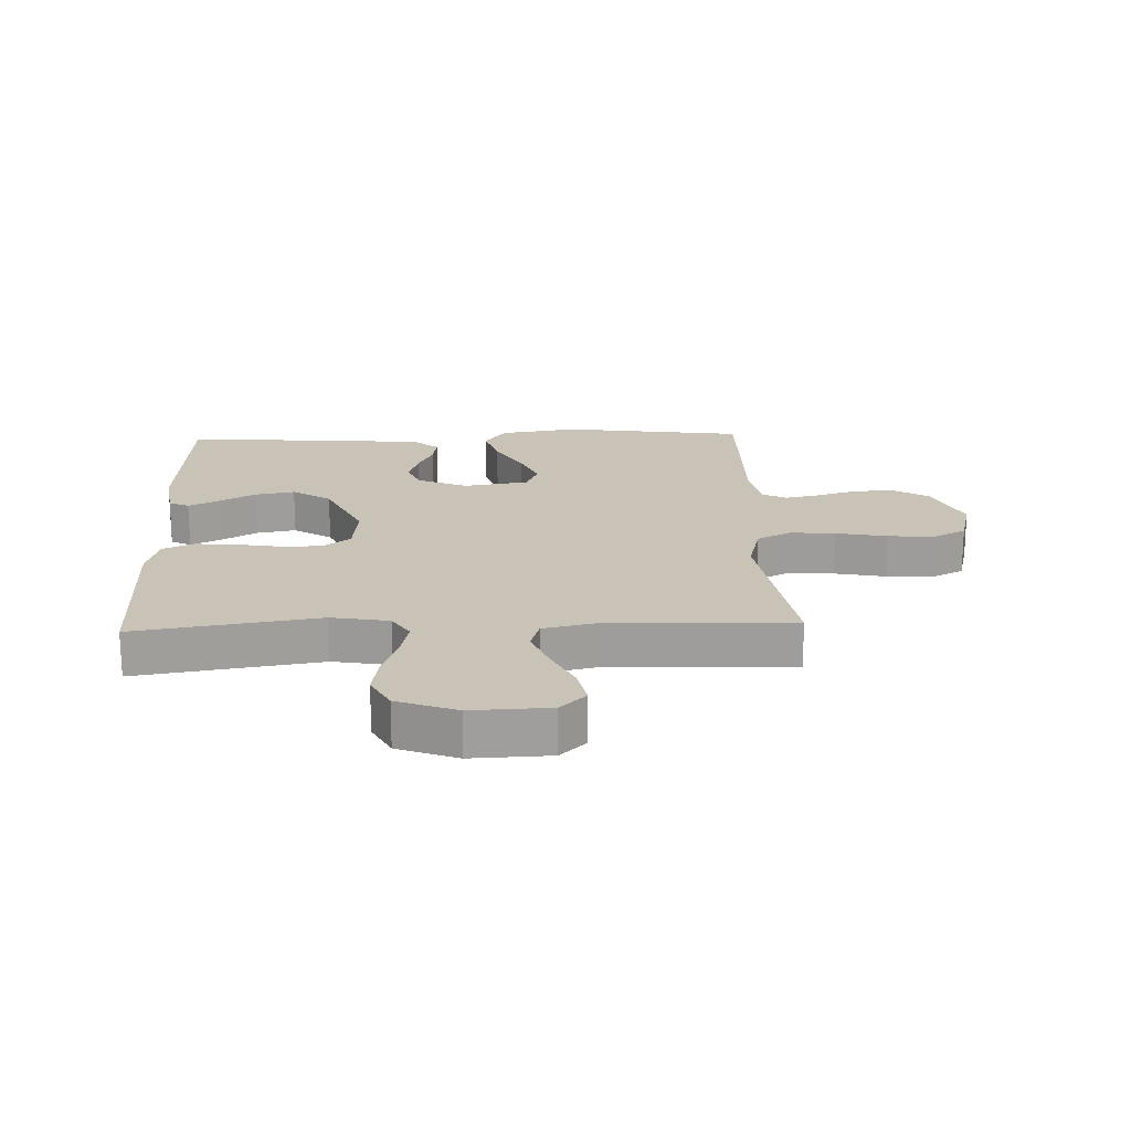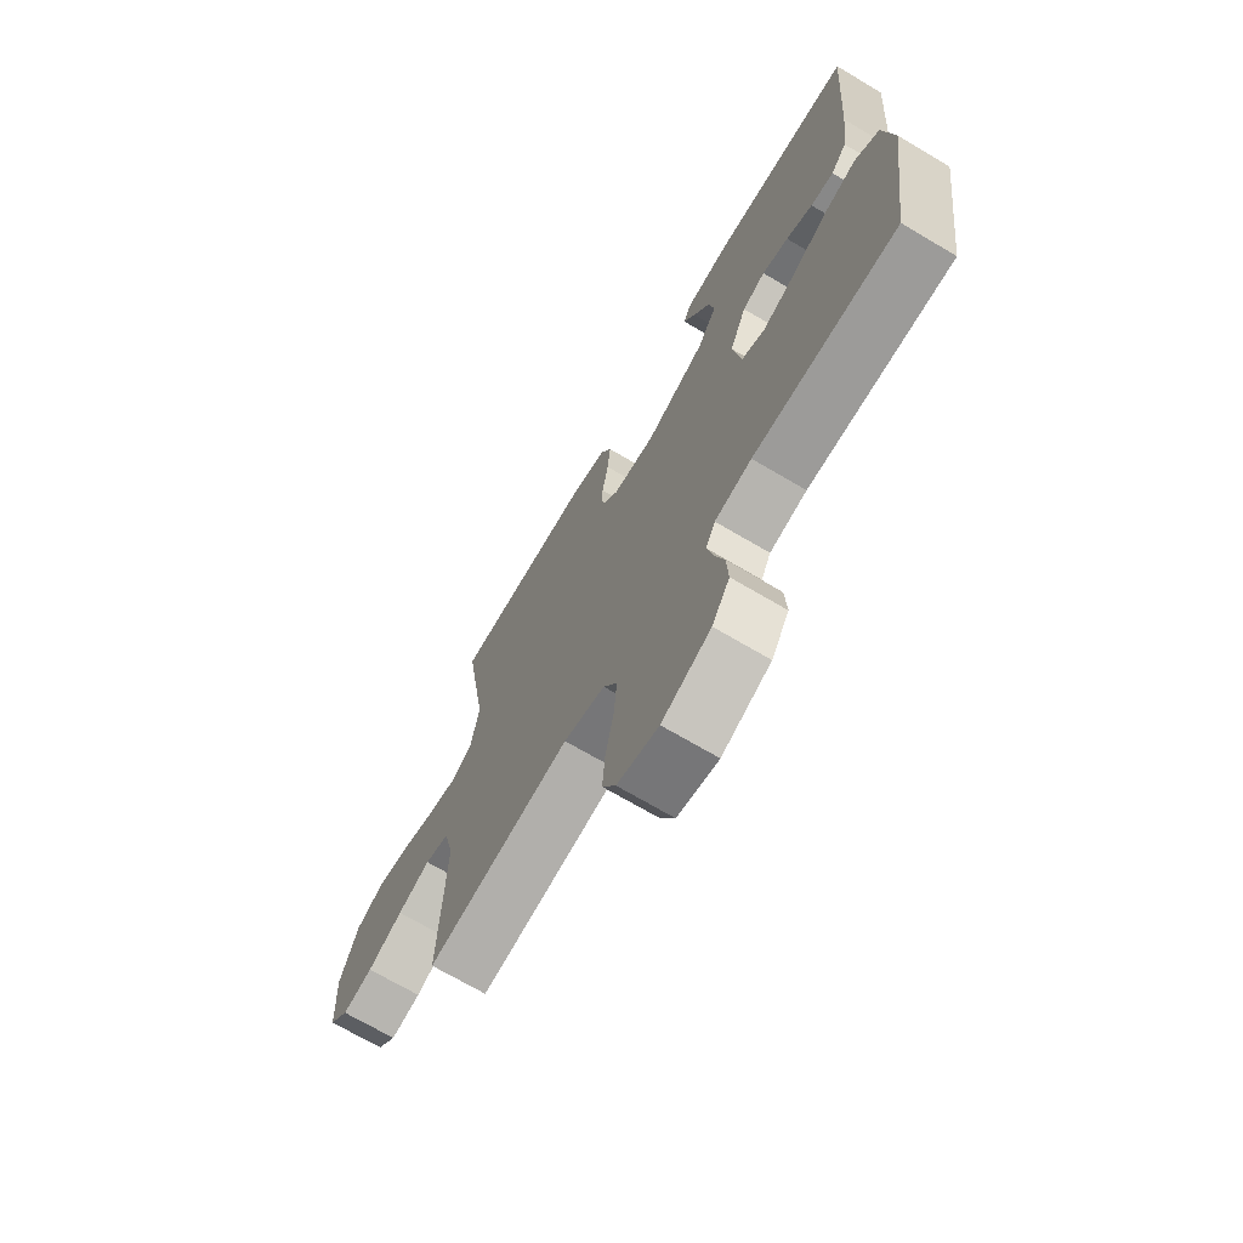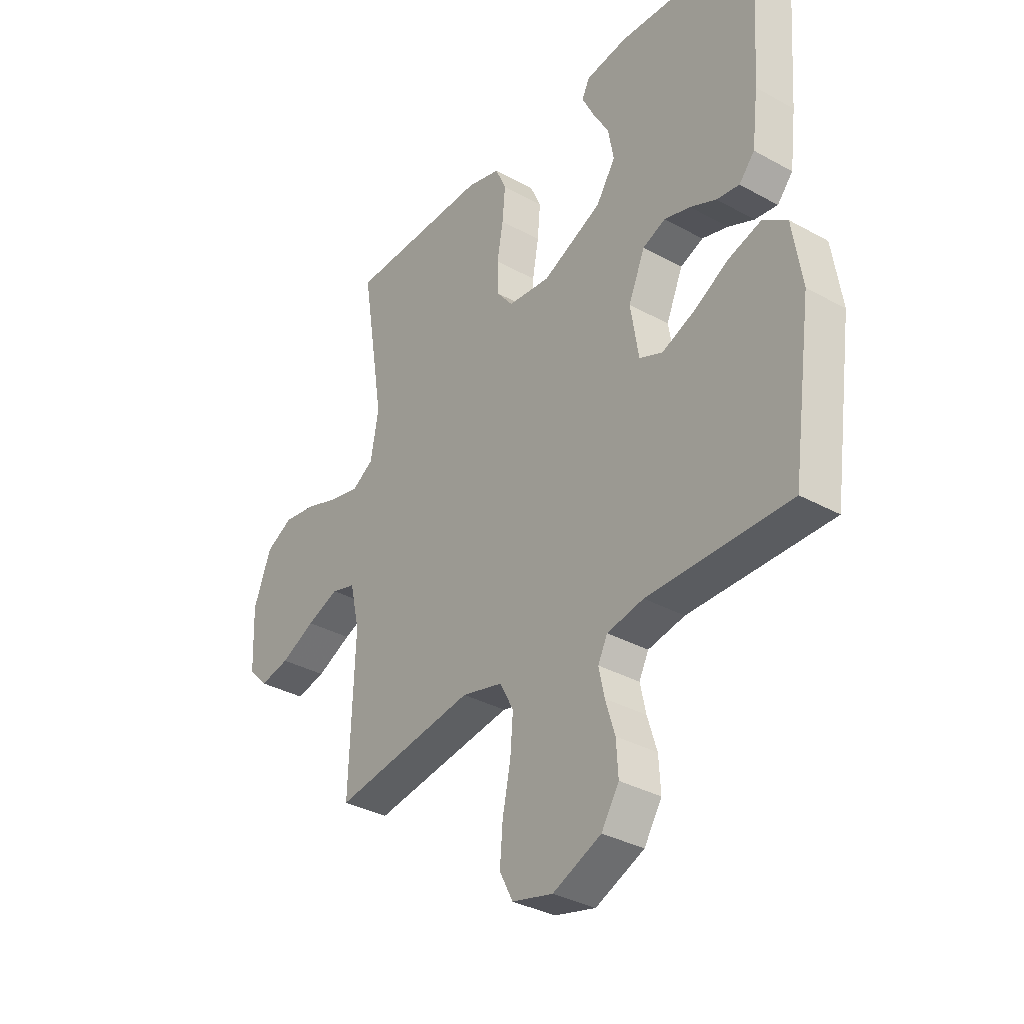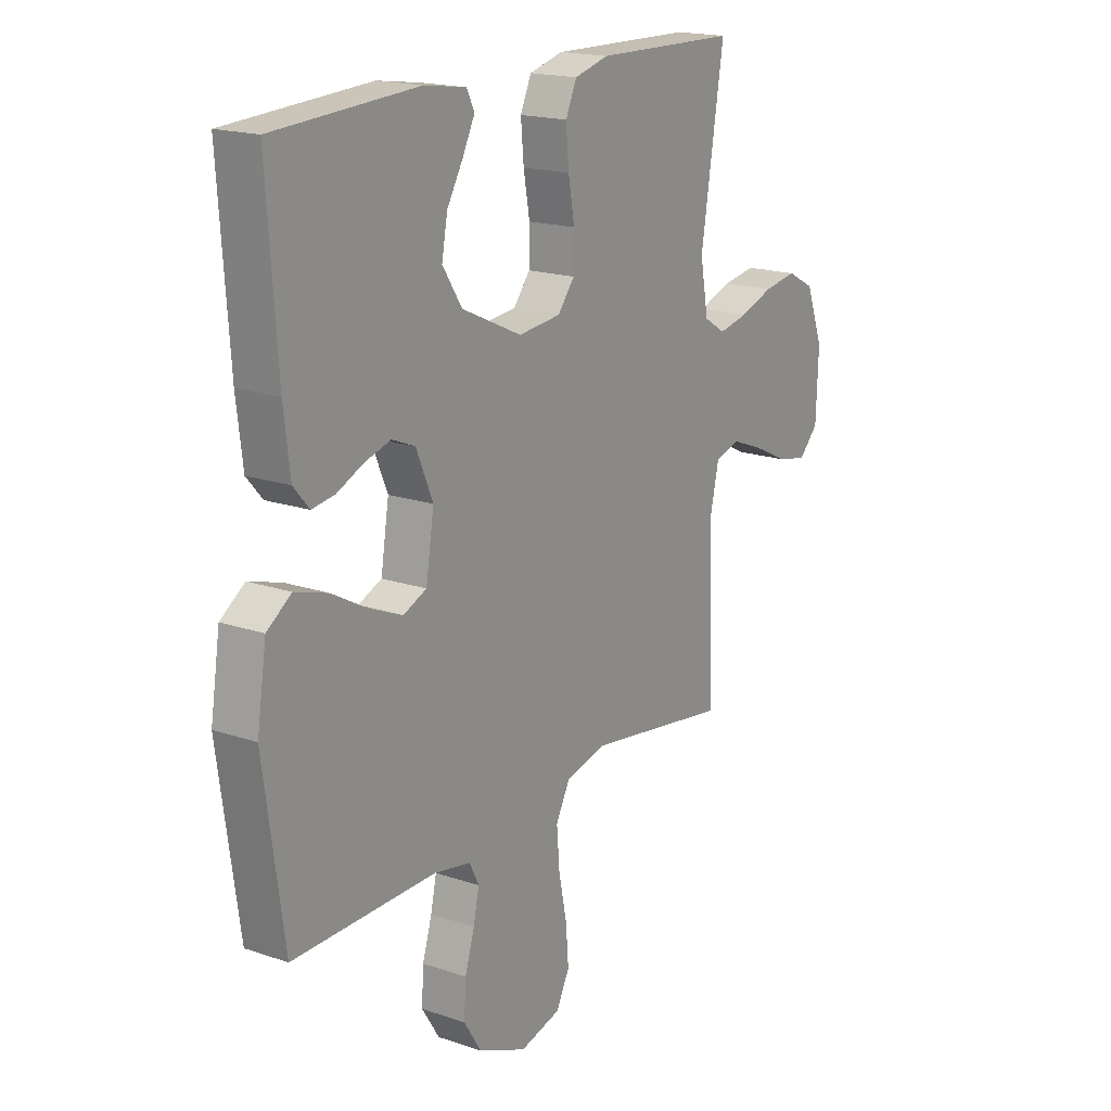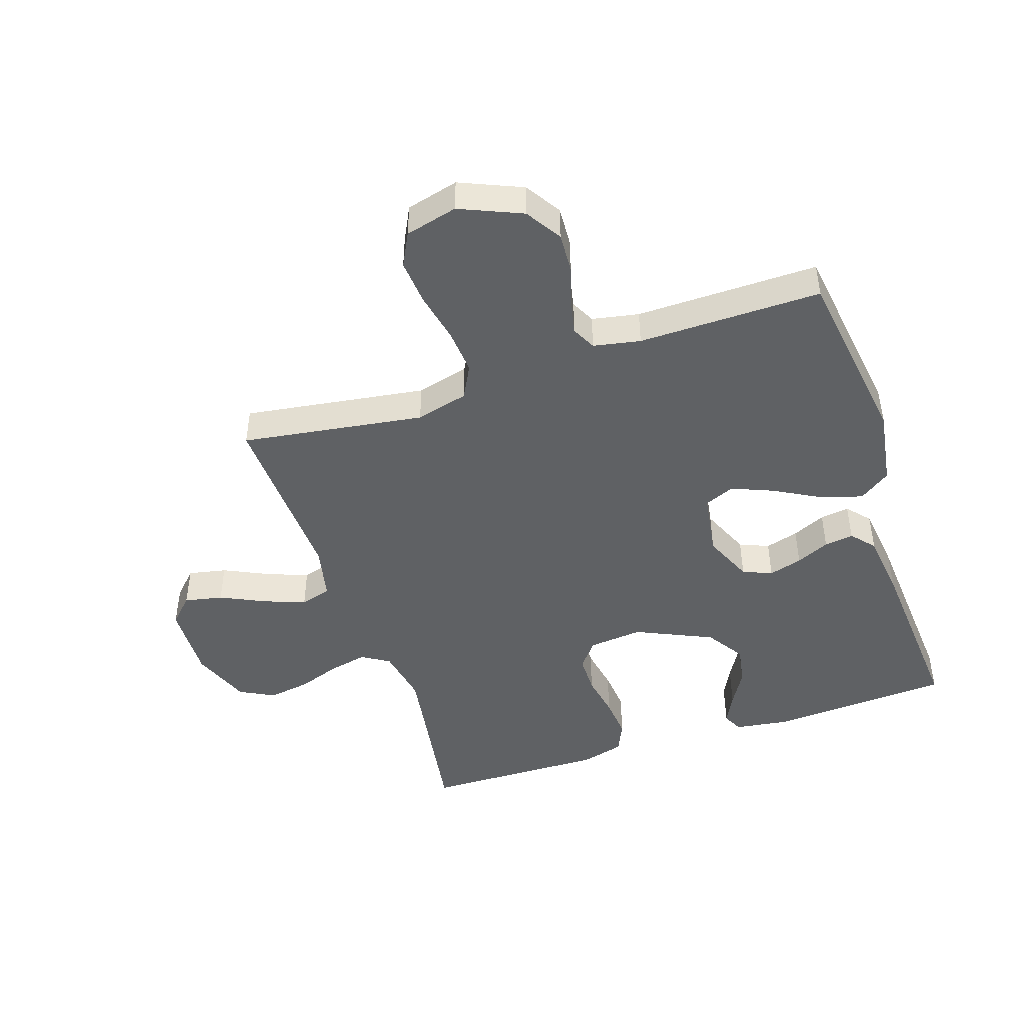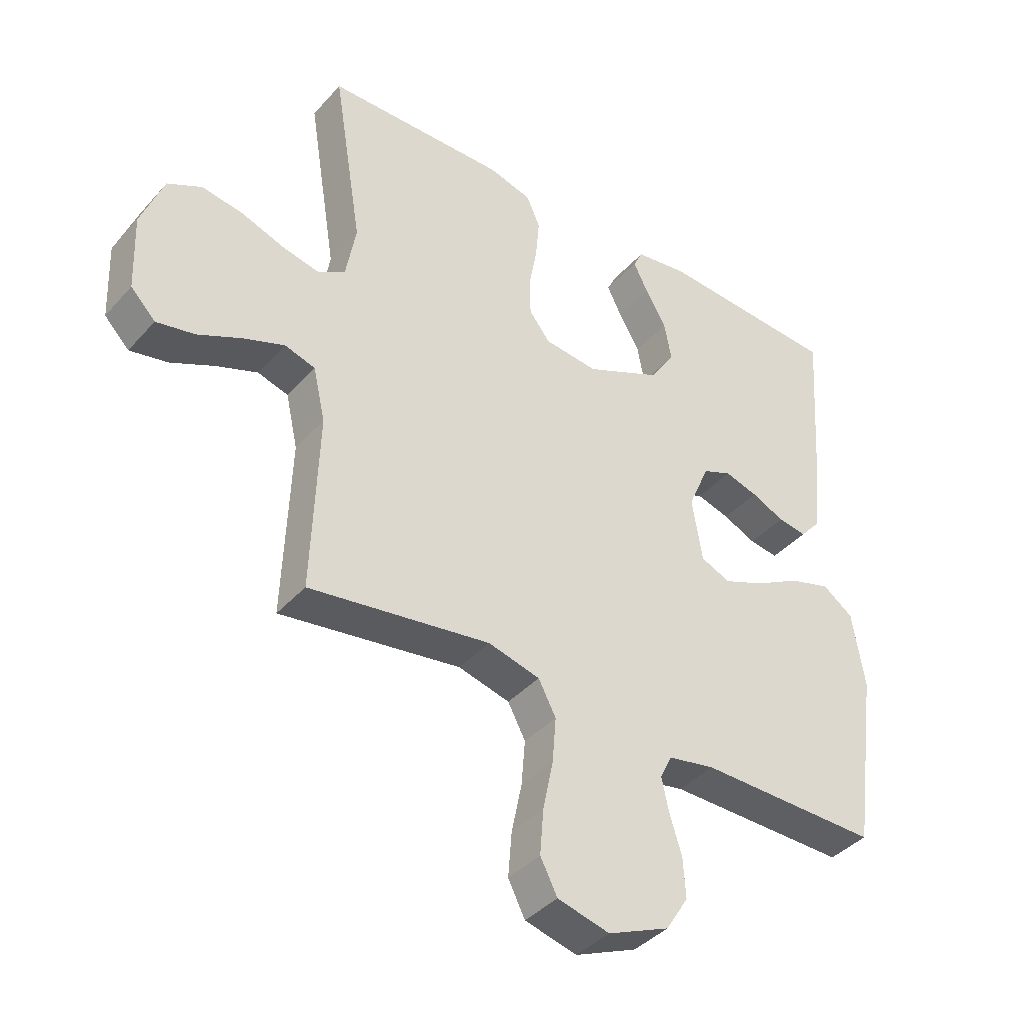
<metadata>
{"format":"obj","ext":"obj","renderer":"f3d","projection":"perspective","resolution":1024,"background":"white","views":[{"elev":19.4,"azim":87.9,"up":"+Y"},{"elev":-70.4,"azim":-120.6,"up":"+Z"},{"elev":-34.4,"azim":-126.7,"up":"+Z"},{"elev":18.1,"azim":-56.4,"up":"+Z"},{"elev":-45.9,"azim":-161.5,"up":"+Y"},{"elev":-40.0,"azim":142.9,"up":"+Z"}]}
</metadata>
<code>
v 0.5 0.07 0.5
v 0.452 0.07 0.2
v 0.469 0.07 0.106
v 0.514 0.07 0.078
v 0.576 0.07 0.091
v 0.647 0.07 0.116
v 0.716 0.07 0.127
v 0.773 0.07 0.097
v 0.81 0.07 0
v 0.805 0.07 -0.128
v 0.764 0.07 -0.17
v 0.701 0.07 -0.157
v 0.628 0.07 -0.122
v 0.56 0.07 -0.096
v 0.509 0.07 -0.111
v 0.489 0.07 -0.2
v 0.5 0.07 -0.5
v 0.2 0.07 -0.455
v 0.114 0.07 -0.477
v 0.085 0.07 -0.532
v 0.091 0.07 -0.607
v 0.108 0.07 -0.69
v 0.114 0.07 -0.765
v 0.086 0.07 -0.82
v 0 0.07 -0.842
v -0.102 0.07 -0.798
v -0.139 0.07 -0.739
v -0.135 0.07 -0.673
v -0.115 0.07 -0.608
v -0.103 0.07 -0.552
v -0.123 0.07 -0.512
v -0.2 0.07 -0.497
v -0.5 0.07 -0.5
v -0.542 0.07 -0.2
v -0.522 0.07 -0.072
v -0.471 0.07 -0.036
v -0.402 0.07 -0.057
v -0.326 0.07 -0.099
v -0.258 0.07 -0.127
v -0.209 0.07 -0.106
v -0.192 0.07 0
v -0.227 0.07 0.082
v -0.275 0.07 0.102
v -0.33 0.07 0.086
v -0.385 0.07 0.061
v -0.433 0.07 0.054
v -0.466 0.07 0.092
v -0.479 0.07 0.2
v -0.5 0.07 0.5
v -0.2 0.07 0.517
v -0.112 0.07 0.504
v -0.096 0.07 0.471
v -0.121 0.07 0.421
v -0.155 0.07 0.362
v -0.167 0.07 0.297
v -0.126 0.07 0.234
v 0 0.07 0.176
v 0.089 0.07 0.185
v 0.124 0.07 0.229
v 0.125 0.07 0.294
v 0.112 0.07 0.367
v 0.106 0.07 0.436
v 0.129 0.07 0.487
v 0.2 0.07 0.506
v 0.5 0 0.5
v 0.452 0 0.2
v 0.469 0 0.106
v 0.514 0 0.078
v 0.576 0 0.091
v 0.647 0 0.116
v 0.716 0 0.127
v 0.773 0 0.097
v 0.81 0 0
v 0.805 0 -0.128
v 0.764 0 -0.17
v 0.701 0 -0.157
v 0.628 0 -0.122
v 0.56 0 -0.096
v 0.509 0 -0.111
v 0.489 0 -0.2
v 0.5 0 -0.5
v 0.2 0 -0.455
v 0.114 0 -0.477
v 0.085 0 -0.532
v 0.091 0 -0.607
v 0.108 0 -0.69
v 0.114 0 -0.765
v 0.086 0 -0.82
v 0 0 -0.842
v -0.102 0 -0.798
v -0.139 0 -0.739
v -0.135 0 -0.673
v -0.115 0 -0.608
v -0.103 0 -0.552
v -0.123 0 -0.512
v -0.2 0 -0.497
v -0.5 0 -0.5
v -0.542 0 -0.2
v -0.522 0 -0.072
v -0.471 0 -0.036
v -0.402 0 -0.057
v -0.326 0 -0.099
v -0.258 0 -0.127
v -0.209 0 -0.106
v -0.192 0 0
v -0.227 0 0.082
v -0.275 0 0.102
v -0.33 0 0.086
v -0.385 0 0.061
v -0.433 0 0.054
v -0.466 0 0.092
v -0.479 0 0.2
v -0.5 0 0.5
v -0.2 0 0.517
v -0.112 0 0.504
v -0.096 0 0.471
v -0.121 0 0.421
v -0.155 0 0.362
v -0.167 0 0.297
v -0.126 0 0.234
v 0 0 0.176
v 0.089 0 0.185
v 0.124 0 0.229
v 0.125 0 0.294
v 0.112 0 0.367
v 0.106 0 0.436
v 0.129 0 0.487
v 0.2 0 0.506
f 64 1 2
f 63 64 2
f 62 63 2
f 61 62 2
f 60 61 2
f 59 60 2 3
f 58 59 3 4
f 57 58 4
f 52 53 54
f 51 52 54
f 50 51 54
f 49 50 54
f 48 49 54
f 47 48 54
f 46 47 54
f 45 46 54
f 44 45 54
f 43 44 54 55
f 42 43 55 56
f 36 37 38
f 35 36 38
f 34 35 38
f 33 34 38
f 32 33 38
f 31 32 38 39
f 30 31 39 40
f 27 28 29
f 26 27 29
f 25 26 29
f 24 25 29
f 23 24 29
f 22 23 29
f 21 22 29
f 20 21 29 30
f 30 40 41
f 20 30 41
f 19 20 41
f 16 17 18
f 42 56 57
f 41 42 57
f 19 41 57
f 18 19 57
f 16 18 57
f 15 16 57
f 11 12 13
f 10 11 13
f 9 10 13
f 8 9 13
f 7 8 13
f 6 7 13
f 5 6 13
f 14 15 57 4
f 4 5 13 14
f 66 65 128
f 66 128 127
f 66 127 126
f 66 126 125
f 66 125 124
f 67 66 124 123
f 68 67 123 122
f 68 122 121
f 118 117 116
f 118 116 115
f 118 115 114
f 118 114 113
f 118 113 112
f 118 112 111
f 118 111 110
f 118 110 109
f 118 109 108
f 119 118 108 107
f 120 119 107 106
f 102 101 100
f 102 100 99
f 102 99 98
f 102 98 97
f 102 97 96
f 103 102 96 95
f 104 103 95 94
f 93 92 91
f 93 91 90
f 93 90 89
f 93 89 88
f 93 88 87
f 93 87 86
f 93 86 85
f 94 93 85 84
f 105 104 94
f 105 94 84
f 105 84 83
f 82 81 80
f 121 120 106
f 121 106 105
f 121 105 83
f 121 83 82
f 121 82 80
f 121 80 79
f 77 76 75
f 77 75 74
f 77 74 73
f 77 73 72
f 77 72 71
f 77 71 70
f 77 70 69
f 68 121 79 78
f 78 77 69 68
f 1 65 66 2
f 2 66 67 3
f 3 67 68 4
f 4 68 69 5
f 5 69 70 6
f 6 70 71 7
f 7 71 72 8
f 8 72 73 9
f 9 73 74 10
f 10 74 75 11
f 11 75 76 12
f 12 76 77 13
f 13 77 78 14
f 14 78 79 15
f 15 79 80 16
f 16 80 81 17
f 17 81 82 18
f 18 82 83 19
f 19 83 84 20
f 20 84 85 21
f 21 85 86 22
f 22 86 87 23
f 23 87 88 24
f 24 88 89 25
f 25 89 90 26
f 26 90 91 27
f 27 91 92 28
f 28 92 93 29
f 29 93 94 30
f 30 94 95 31
f 31 95 96 32
f 32 96 97 33
f 33 97 98 34
f 34 98 99 35
f 35 99 100 36
f 36 100 101 37
f 37 101 102 38
f 38 102 103 39
f 39 103 104 40
f 40 104 105 41
f 41 105 106 42
f 42 106 107 43
f 43 107 108 44
f 44 108 109 45
f 45 109 110 46
f 46 110 111 47
f 47 111 112 48
f 48 112 113 49
f 49 113 114 50
f 50 114 115 51
f 51 115 116 52
f 52 116 117 53
f 53 117 118 54
f 54 118 119 55
f 55 119 120 56
f 56 120 121 57
f 57 121 122 58
f 58 122 123 59
f 59 123 124 60
f 60 124 125 61
f 61 125 126 62
f 62 126 127 63
f 63 127 128 64
f 64 128 65 1

</code>
